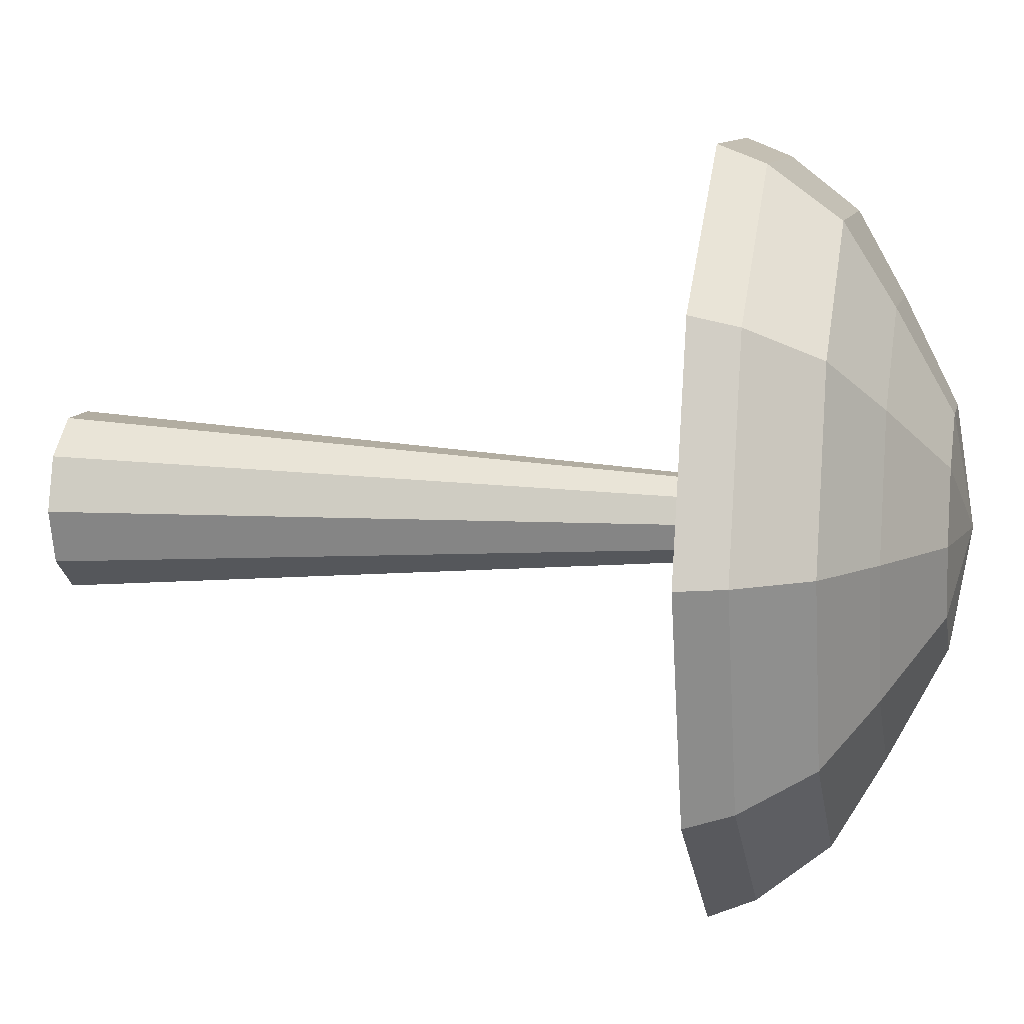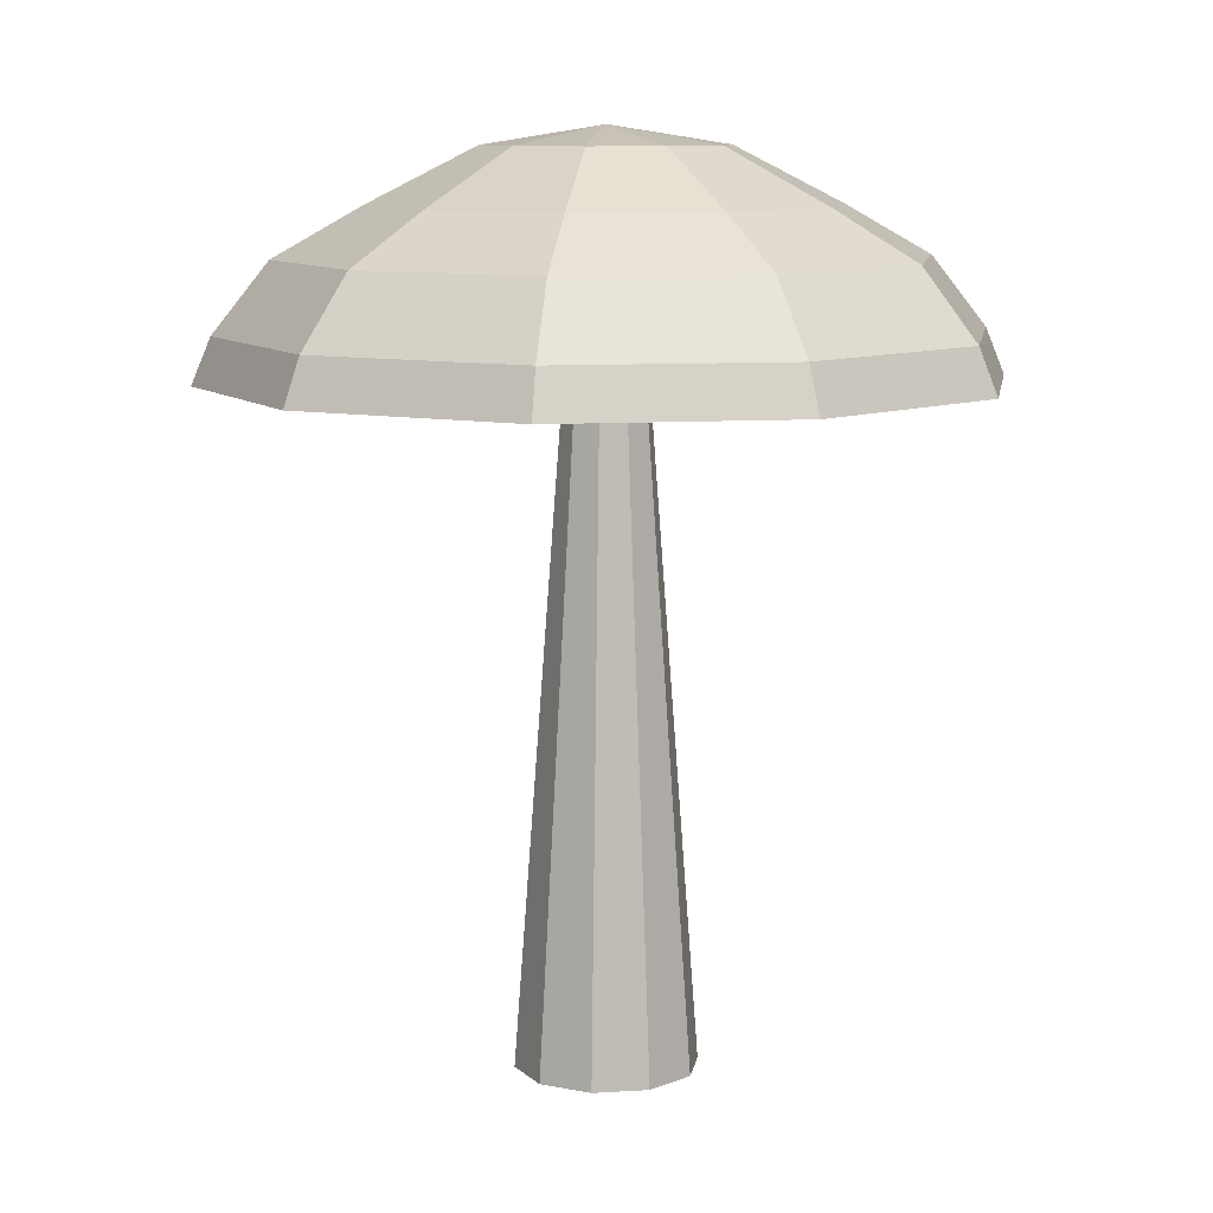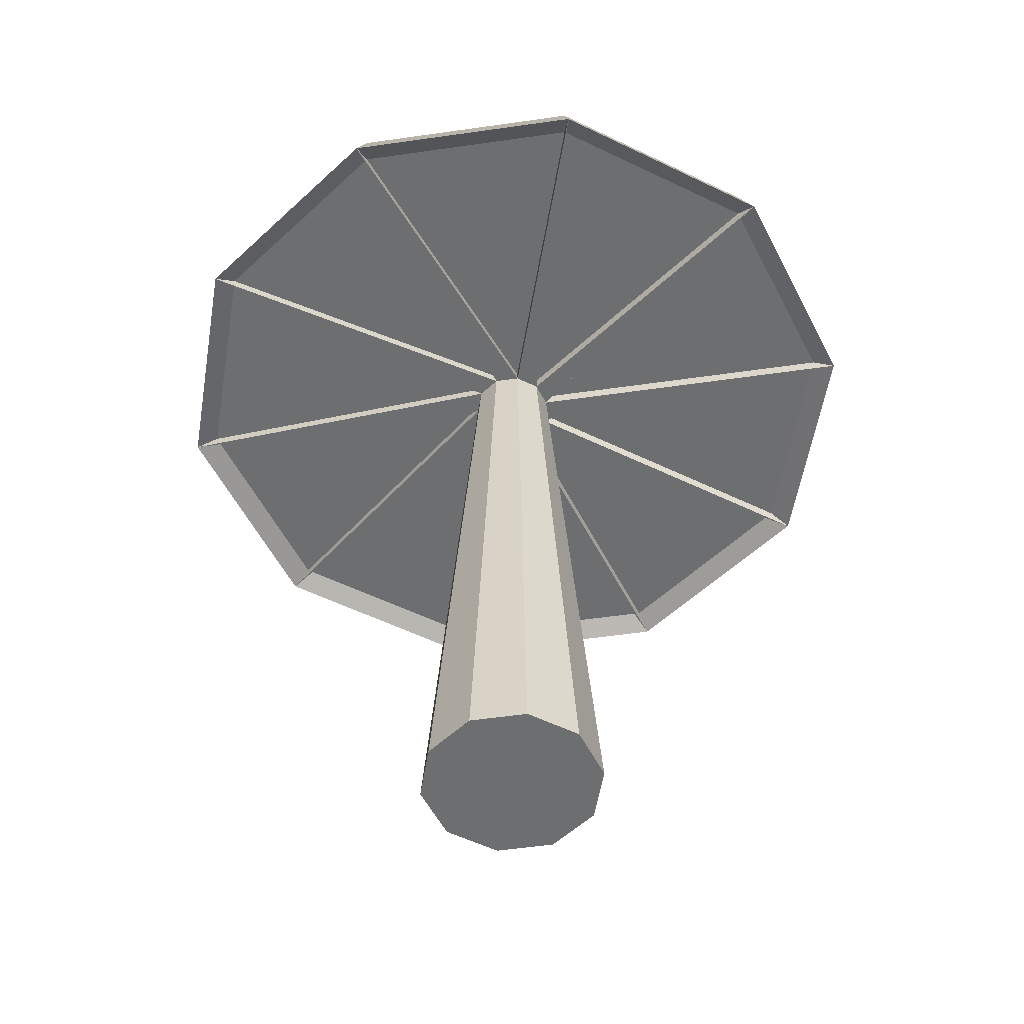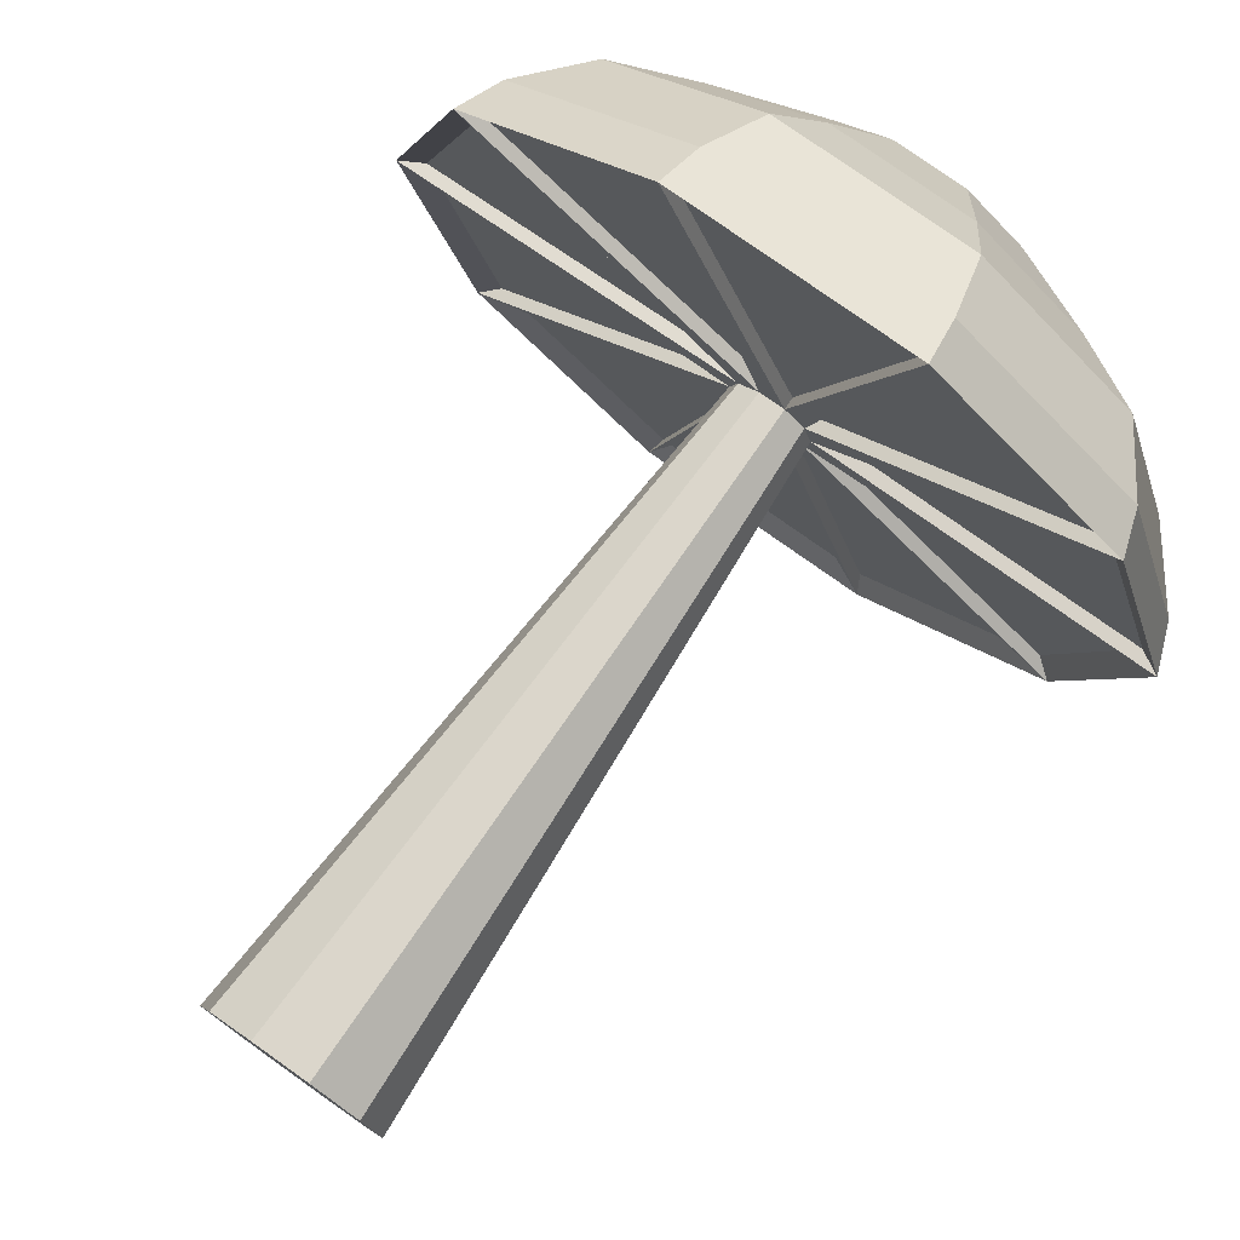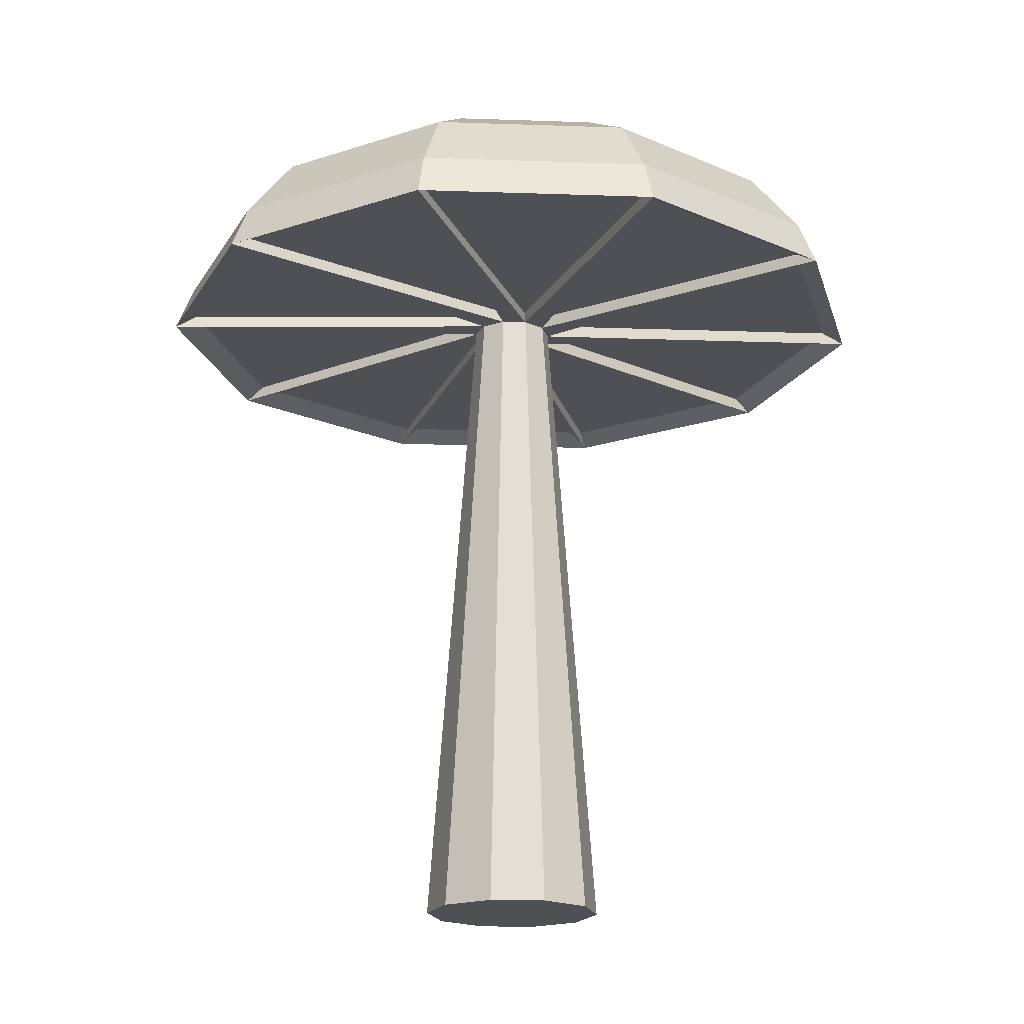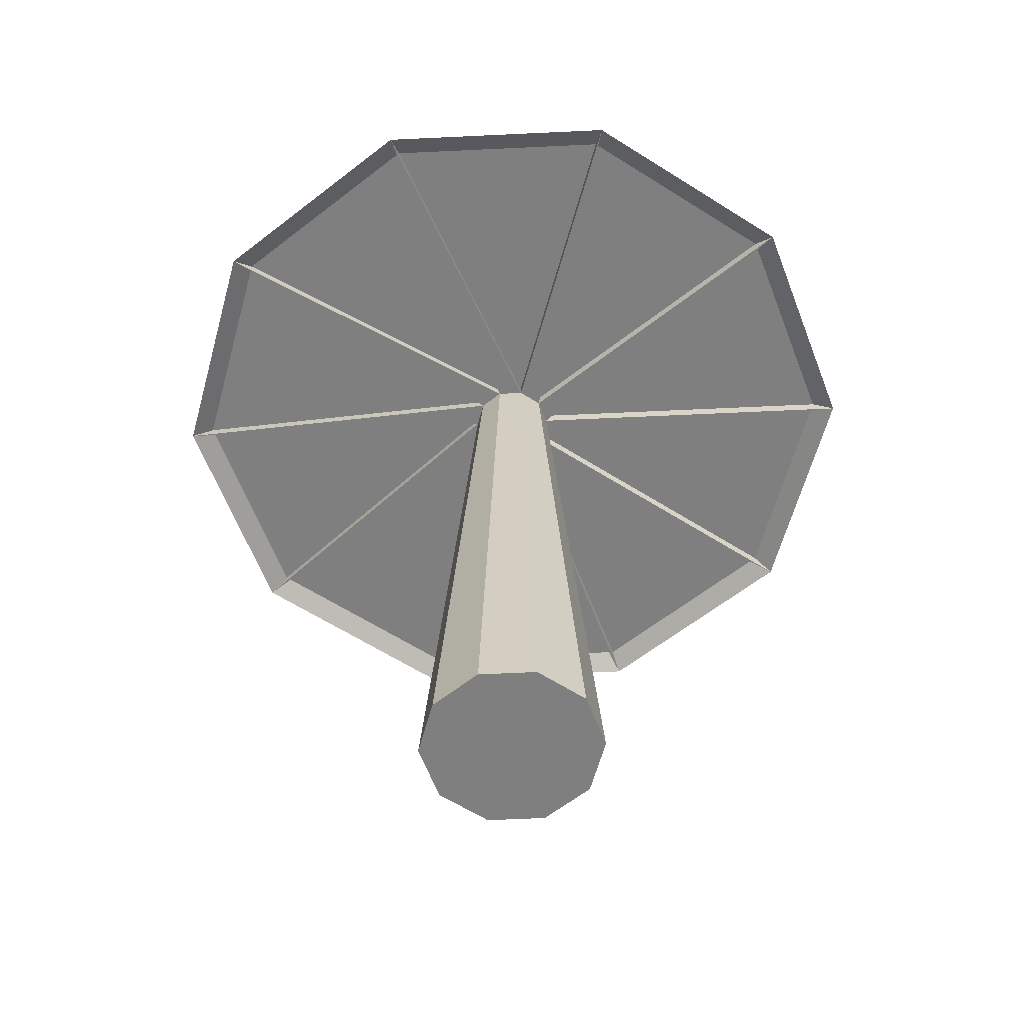
<metadata>
{"format":"obj","ext":"obj","renderer":"f3d","projection":"perspective","resolution":1024,"background":"white","views":[{"elev":9.2,"azim":101.5,"up":"+Z"},{"elev":9.9,"azim":-81.0,"up":"+Y"},{"elev":-54.2,"azim":152.7,"up":"+Y"},{"elev":77.4,"azim":35.4,"up":"+Z"},{"elev":-18.8,"azim":68.2,"up":"+Y"},{"elev":-59.9,"azim":38.8,"up":"+Y"}]}
</metadata>
<code>
v 0.809 0.6428 -0.5878
v 0.309 0.6428 -0.9511
v -0.309 0.6428 -0.9511
v -0.809 0.6428 -0.5878
v -1 0.6428 0
v -0.809 0.6428 0.5878
v -0.309 0.6428 0.9511
v 0.309 0.6428 0.9511
v 0.809 0.6428 0.5878
v 1 0.6428 0
v 0.7694 0.7612 -0.559
v 0.2939 0.7612 -0.9045
v -0.2939 0.7612 -0.9045
v -0.7694 0.7612 -0.559
v -0.9511 0.7612 0
v -0.7694 0.7612 0.559
v -0.2939 0.7612 0.9045
v 0.2939 0.7612 0.9045
v 0.7694 0.7612 0.559
v 0.9511 0.7612 0
v 0.6545 0.9402 -0.4755
v 0.25 0.9402 -0.7694
v -0.25 0.9402 -0.7694
v -0.6545 0.9402 -0.4755
v -0.809 0.9402 0
v -0.6545 0.9402 0.4755
v -0.25 0.9402 0.7694
v 0.25 0.9402 0.7694
v 0.6545 0.9402 0.4755
v 0.809 0.9402 0
v 0.4755 1.066 -0.3455
v 0.1816 1.066 -0.559
v -0.1816 1.066 -0.559
v -0.4755 1.066 -0.3455
v -0.5878 1.066 0
v -0.4755 1.066 0.3455
v -0.1816 1.066 0.559
v 0.1816 1.066 0.559
v 0.4755 1.066 0.3455
v 0.5878 1.066 0
v 0.25 1.208 -0.1816
v 0.09549 1.208 -0.2939
v -0.09549 1.208 -0.2939
v -0.25 1.208 -0.1816
v -0.309 1.208 0
v -0.25 1.208 0.1816
v -0.09549 1.208 0.2939
v 0.09549 1.208 0.2939
v 0.25 1.208 0.1816
v 0.309 1.208 0
v 0 1.257 0
v 0.08626 0.6428 -0.06267
v 0.03295 0.6428 -0.1014
v -0.03295 0.6428 -0.1014
v -0.08626 0.6428 -0.06267
v -0.1066 0.6428 0
v -0.08626 0.6428 0.06267
v -0.03295 0.6428 0.1014
v 0.03295 0.6428 0.1014
v 0.08626 0.6428 0.06267
v 0.1066 0.6428 0
v 0.19 -1.088 -0.138
v 0.07257 -1.088 -0.2234
v -0.07257 -1.088 -0.2234
v -0.19 -1.088 -0.138
v -0.2348 -1.088 0
v -0.19 -1.088 0.138
v -0.07257 -1.088 0.2234
v 0.07257 -1.088 0.2234
v 0.19 -1.088 0.138
v 0.2348 -1.088 0
v -0 -1.088 0
v 0.7613 0.6757 -0.5531
v 0.2908 0.6757 -0.895
v 0.031 0.6757 -0.09542
v 0.2908 0.6757 -0.895
v -0.2908 0.6757 -0.895
v -0.03101 0.6757 -0.09542
v -0.2908 0.6757 -0.895
v -0.7613 0.6757 -0.5531
v -0.08117 0.6757 -0.05897
v -0.7613 0.6757 -0.5531
v -0.941 0.6757 0
v -0.1003 0.6757 0
v -0.941 0.6757 0
v -0.7613 0.6757 0.5531
v -0.08117 0.6757 0.05897
v -0.7613 0.6757 0.5531
v -0.2908 0.6757 0.895
v -0.03101 0.6757 0.09542
v -0.2908 0.6757 0.895
v 0.2908 0.6757 0.895
v 0.031 0.6757 0.09542
v 0.2908 0.6757 0.895
v 0.7613 0.6757 0.5531
v 0.08117 0.6757 0.05897
v 0.7613 0.6757 0.5531
v 0.941 0.6757 -0
v 0.1003 0.6757 0
v 0.941 0.6757 -0
v 0.7613 0.6757 -0.5531
v 0.08117 0.6757 -0.05897
f 1 2 11
f 11 2 12
f 2 3 12
f 12 3 13
f 3 4 13
f 13 4 14
f 4 5 14
f 14 5 15
f 5 6 15
f 15 6 16
f 6 7 16
f 16 7 17
f 7 8 17
f 17 8 18
f 8 9 18
f 18 9 19
f 9 10 19
f 19 10 20
f 10 1 20
f 20 1 11
f 11 12 21
f 21 12 22
f 12 13 22
f 22 13 23
f 13 14 23
f 23 14 24
f 14 15 24
f 24 15 25
f 15 16 25
f 25 16 26
f 16 17 26
f 26 17 27
f 17 18 27
f 27 18 28
f 18 19 28
f 28 19 29
f 19 20 29
f 29 20 30
f 20 11 30
f 30 11 21
f 21 22 31
f 31 22 32
f 22 23 32
f 32 23 33
f 23 24 33
f 33 24 34
f 24 25 34
f 34 25 35
f 25 26 35
f 35 26 36
f 26 27 36
f 36 27 37
f 27 28 37
f 37 28 38
f 28 29 38
f 38 29 39
f 29 30 39
f 39 30 40
f 30 21 40
f 40 21 31
f 31 32 41
f 41 32 42
f 32 33 42
f 42 33 43
f 33 34 43
f 43 34 44
f 34 35 44
f 44 35 45
f 35 36 45
f 45 36 46
f 36 37 46
f 46 37 47
f 37 38 47
f 47 38 48
f 38 39 48
f 48 39 49
f 39 40 49
f 49 40 50
f 40 31 50
f 50 31 41
f 41 42 51
f 42 43 51
f 43 44 51
f 44 45 51
f 45 46 51
f 46 47 51
f 47 48 51
f 48 49 51
f 49 50 51
f 50 41 51
f 52 53 1
f 74 73 75
f 53 54 2
f 77 76 78
f 54 55 3
f 80 79 81
f 55 56 4
f 83 82 84
f 56 57 5
f 86 85 87
f 57 58 6
f 89 88 90
f 58 59 7
f 92 91 93
f 59 60 8
f 95 94 96
f 60 61 9
f 98 97 99
f 61 52 10
f 101 100 102
f 53 52 63
f 63 52 62
f 54 53 64
f 64 53 63
f 55 54 65
f 65 54 64
f 56 55 66
f 66 55 65
f 57 56 67
f 67 56 66
f 58 57 68
f 68 57 67
f 59 58 69
f 69 58 68
f 60 59 70
f 70 59 69
f 61 60 71
f 71 60 70
f 52 61 62
f 62 61 71
f 63 62 72
f 64 63 72
f 65 64 72
f 66 65 72
f 67 66 72
f 68 67 72
f 69 68 72
f 70 69 72
f 71 70 72
f 62 71 72
f 2 1 73 74
f 1 53 75 73
f 53 2 74 75
f 3 2 76 77
f 2 54 78 76
f 54 3 77 78
f 4 3 79 80
f 3 55 81 79
f 55 4 80 81
f 5 4 82 83
f 4 56 84 82
f 56 5 83 84
f 6 5 85 86
f 5 57 87 85
f 57 6 86 87
f 7 6 88 89
f 6 58 90 88
f 58 7 89 90
f 8 7 91 92
f 7 59 93 91
f 59 8 92 93
f 9 8 94 95
f 8 60 96 94
f 60 9 95 96
f 10 9 97 98
f 9 61 99 97
f 61 10 98 99
f 1 10 100 101
f 10 52 102 100
f 52 1 101 102

</code>
